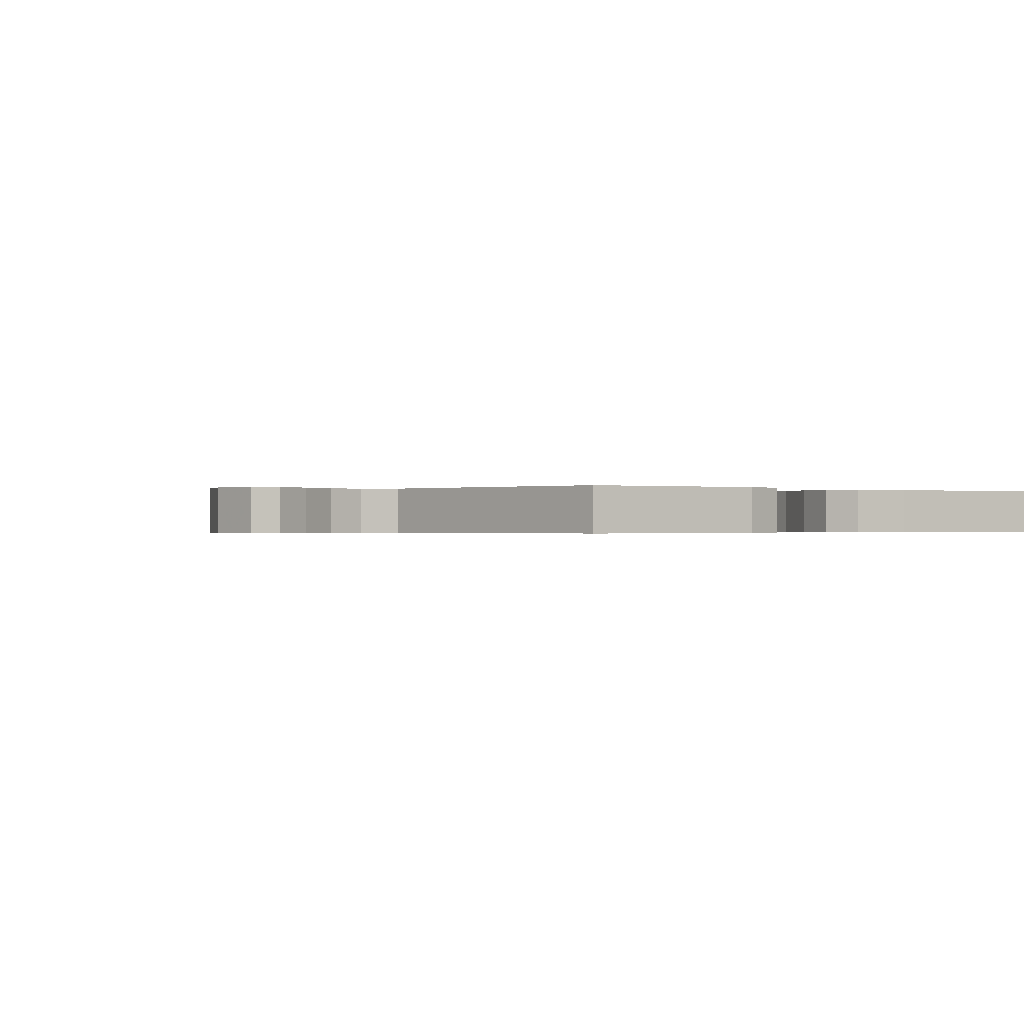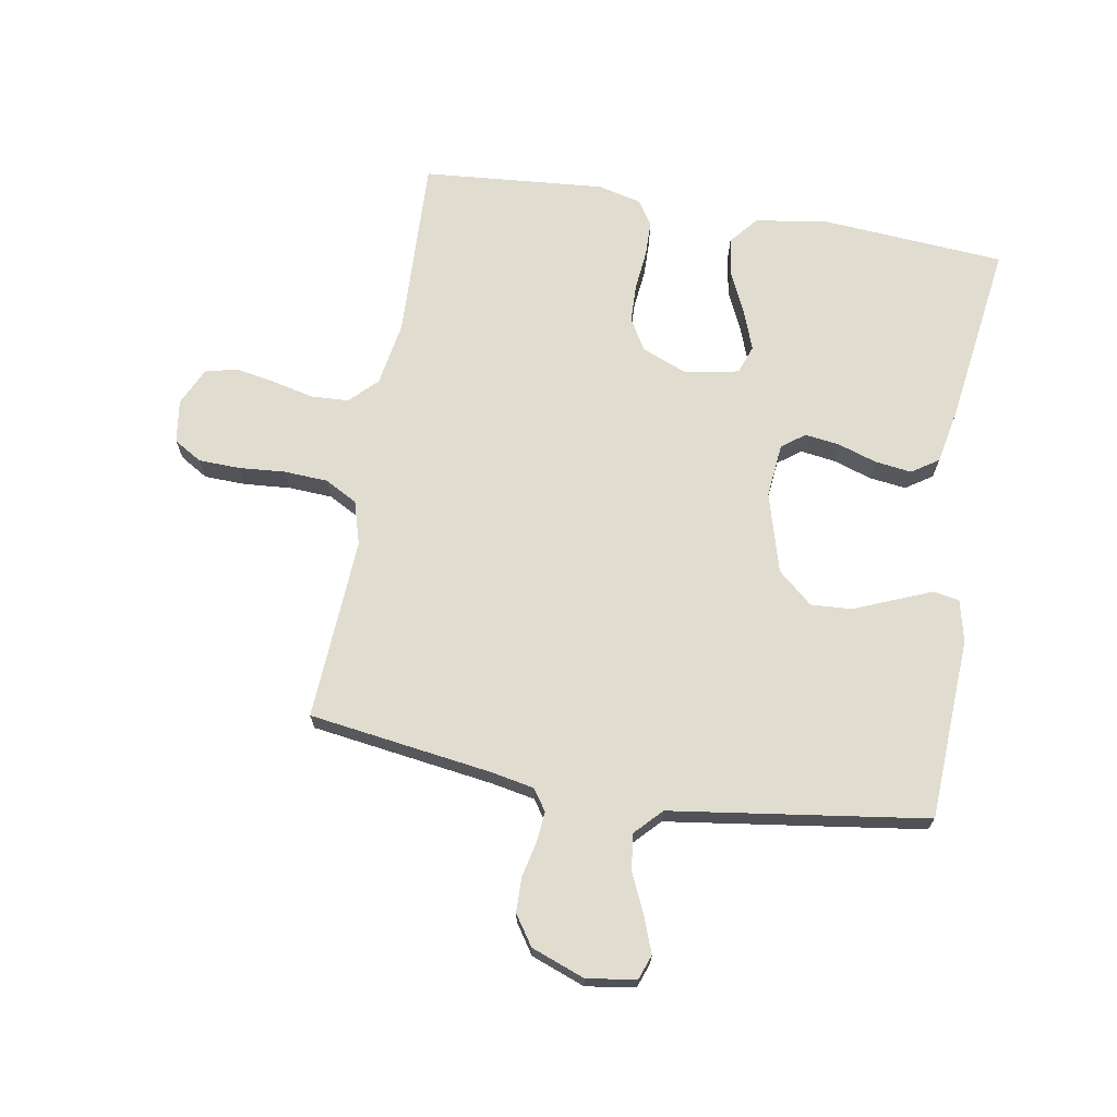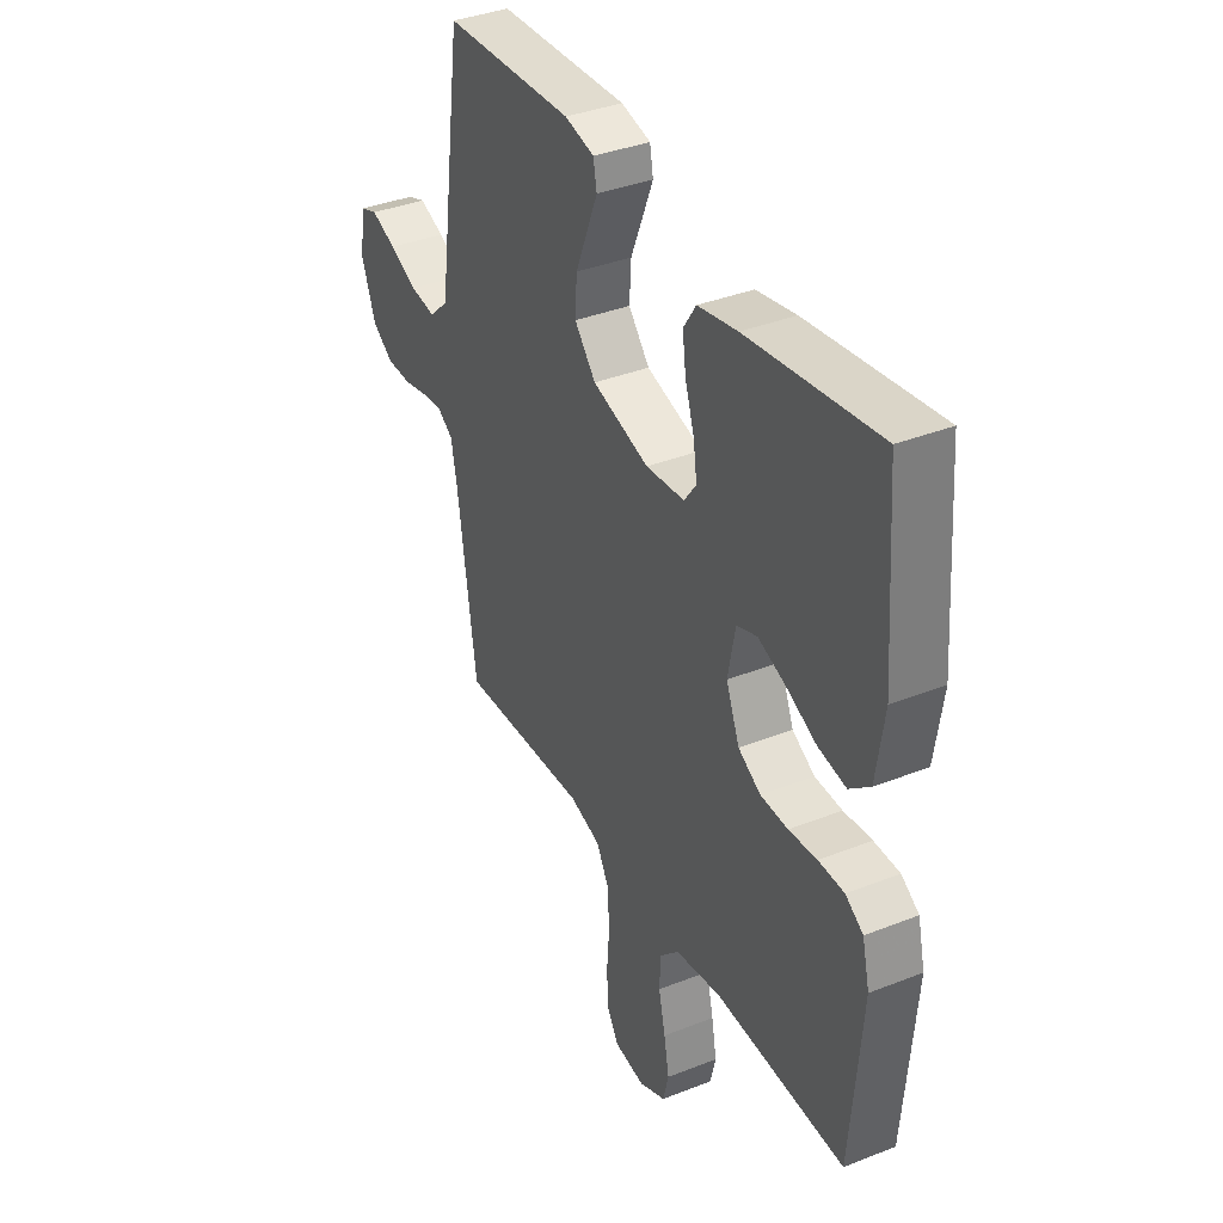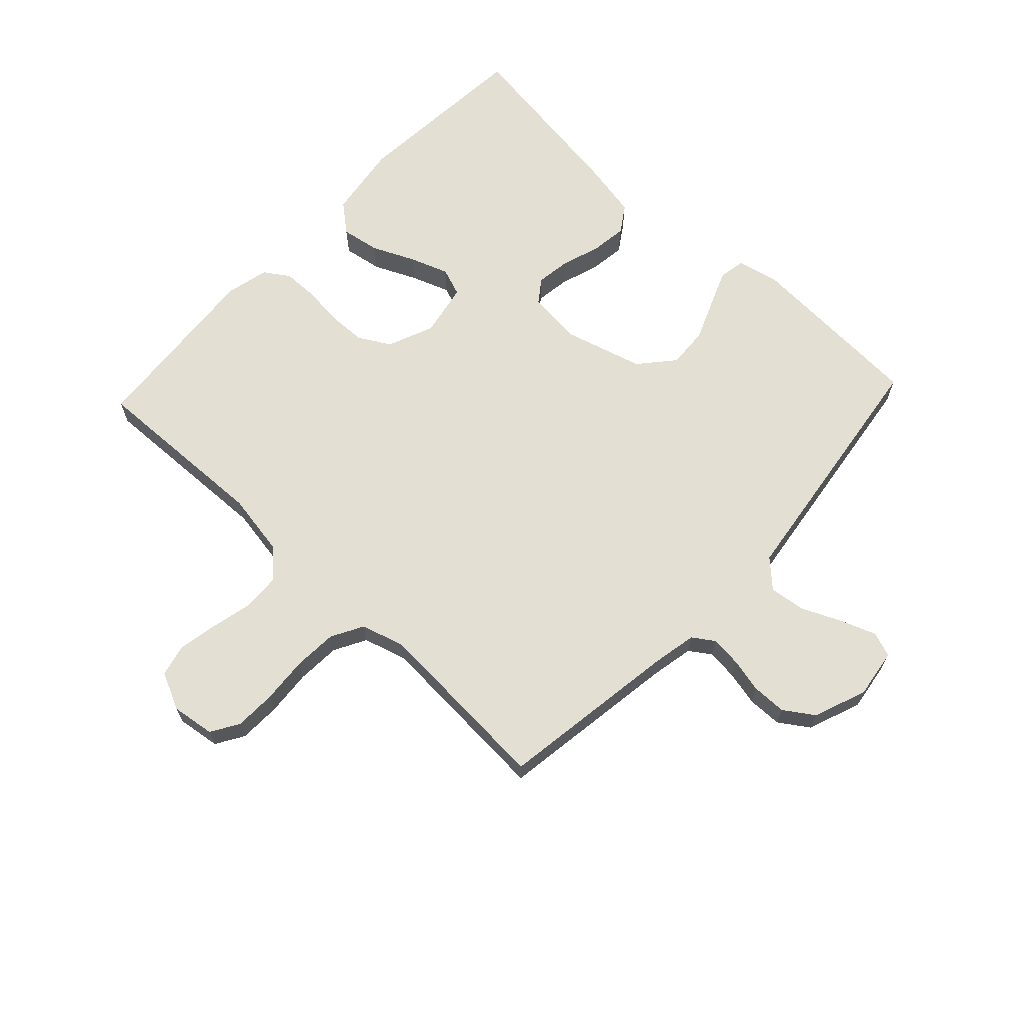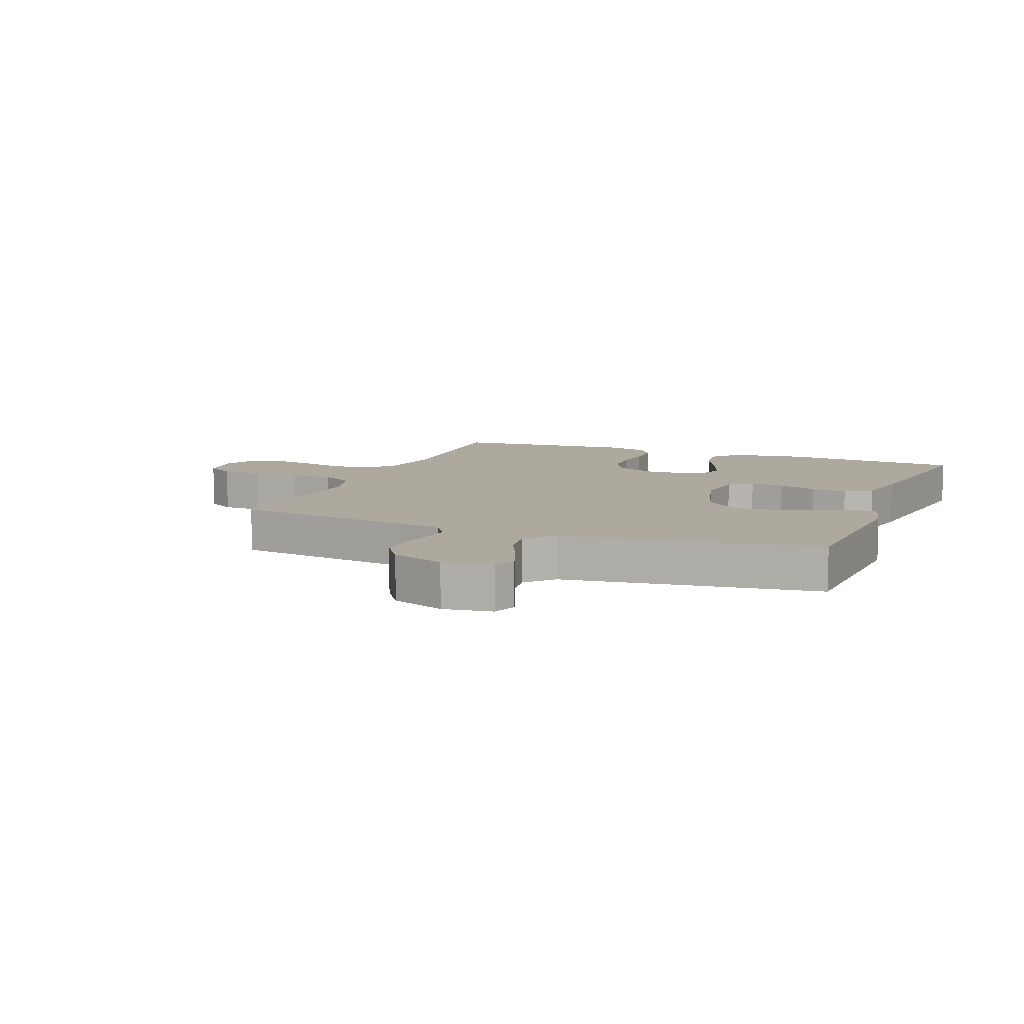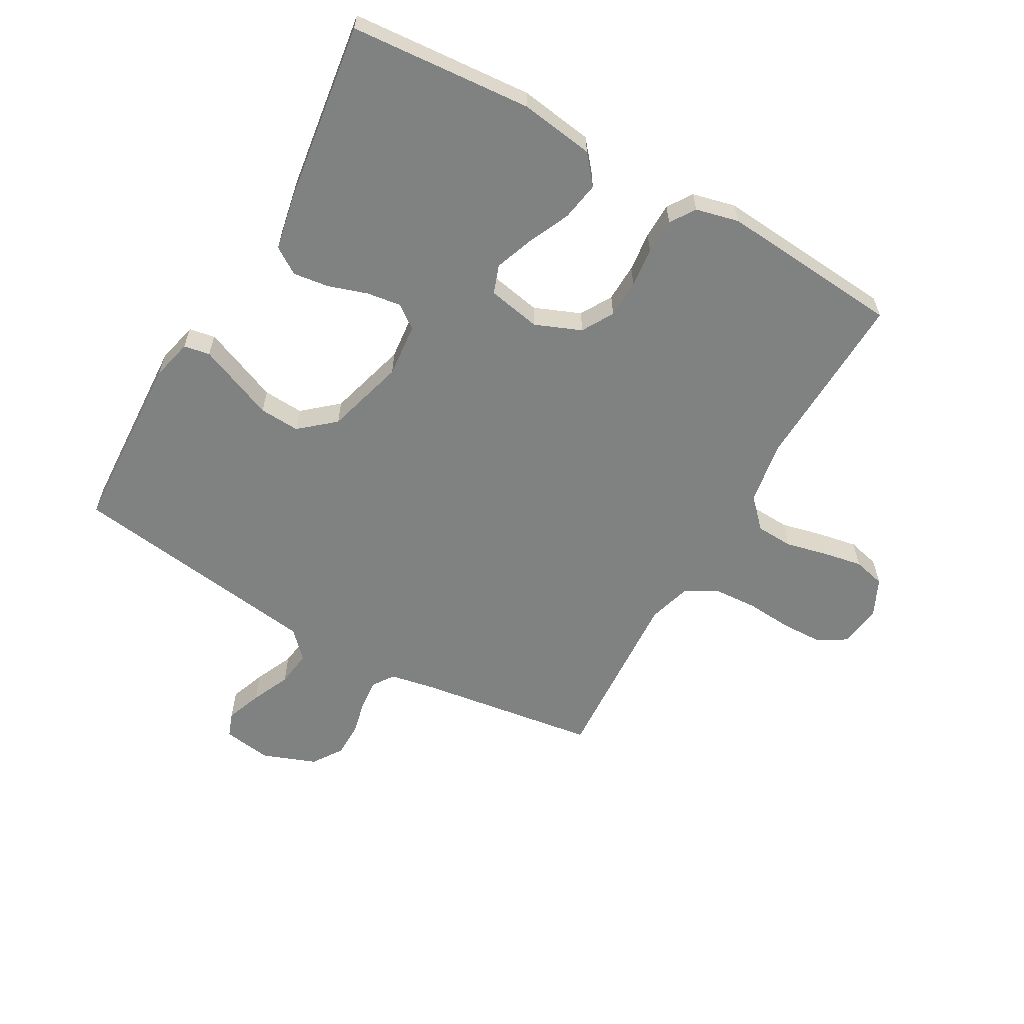
<metadata>
{"format":"obj","ext":"obj","renderer":"f3d","projection":"perspective","resolution":1024,"background":"white","views":[{"elev":-0.3,"azim":-36.7,"up":"+Y"},{"elev":69.4,"azim":-80.3,"up":"+Y"},{"elev":37.3,"azim":63.1,"up":"+Z"},{"elev":66.6,"azim":-136.8,"up":"+Y"},{"elev":9.0,"azim":-68.4,"up":"+Y"},{"elev":-60.3,"azim":60.5,"up":"+Y"}]}
</metadata>
<code>
v -0.5 0.07 0.5
v -0.2 0.07 0.515
v -0.132 0.07 0.499
v -0.124 0.07 0.456
v -0.148 0.07 0.397
v -0.176 0.07 0.329
v -0.18 0.07 0.262
v -0.131 0.07 0.205
v 0 0.07 0.168
v 0.089 0.07 0.177
v 0.117 0.07 0.215
v 0.109 0.07 0.272
v 0.088 0.07 0.336
v 0.08 0.07 0.396
v 0.109 0.07 0.44
v 0.2 0.07 0.458
v 0.5 0.07 0.5
v 0.523 0.07 0.2
v 0.505 0.07 0.078
v 0.458 0.07 0.039
v 0.394 0.07 0.05
v 0.324 0.07 0.082
v 0.261 0.07 0.105
v 0.214 0.07 0.088
v 0.197 0.07 0
v 0.228 0.07 -0.076
v 0.28 0.07 -0.106
v 0.343 0.07 -0.108
v 0.408 0.07 -0.101
v 0.467 0.07 -0.102
v 0.508 0.07 -0.129
v 0.525 0.07 -0.2
v 0.5 0.07 -0.5
v 0.2 0.07 -0.489
v 0.094 0.07 -0.507
v 0.05 0.07 -0.551
v 0.047 0.07 -0.613
v 0.063 0.07 -0.682
v 0.075 0.07 -0.747
v 0.062 0.07 -0.8
v 0 0.07 -0.829
v -0.071 0.07 -0.819
v -0.099 0.07 -0.773
v -0.101 0.07 -0.705
v -0.095 0.07 -0.628
v -0.099 0.07 -0.556
v -0.128 0.07 -0.503
v -0.2 0.07 -0.482
v -0.5 0.07 -0.5
v -0.543 0.07 -0.2
v -0.557 0.07 -0.128
v -0.592 0.07 -0.104
v -0.643 0.07 -0.109
v -0.7 0.07 -0.122
v -0.757 0.07 -0.121
v -0.806 0.07 -0.088
v -0.839 0.07 0
v -0.827 0.07 0.081
v -0.786 0.07 0.096
v -0.727 0.07 0.074
v -0.663 0.07 0.045
v -0.603 0.07 0.037
v -0.559 0.07 0.079
v -0.542 0.07 0.2
v -0.5 0 0.5
v -0.2 0 0.515
v -0.132 0 0.499
v -0.124 0 0.456
v -0.148 0 0.397
v -0.176 0 0.329
v -0.18 0 0.262
v -0.131 0 0.205
v 0 0 0.168
v 0.089 0 0.177
v 0.117 0 0.215
v 0.109 0 0.272
v 0.088 0 0.336
v 0.08 0 0.396
v 0.109 0 0.44
v 0.2 0 0.458
v 0.5 0 0.5
v 0.523 0 0.2
v 0.505 0 0.078
v 0.458 0 0.039
v 0.394 0 0.05
v 0.324 0 0.082
v 0.261 0 0.105
v 0.214 0 0.088
v 0.197 0 0
v 0.228 0 -0.076
v 0.28 0 -0.106
v 0.343 0 -0.108
v 0.408 0 -0.101
v 0.467 0 -0.102
v 0.508 0 -0.129
v 0.525 0 -0.2
v 0.5 0 -0.5
v 0.2 0 -0.489
v 0.094 0 -0.507
v 0.05 0 -0.551
v 0.047 0 -0.613
v 0.063 0 -0.682
v 0.075 0 -0.747
v 0.062 0 -0.8
v 0 0 -0.829
v -0.071 0 -0.819
v -0.099 0 -0.773
v -0.101 0 -0.705
v -0.095 0 -0.628
v -0.099 0 -0.556
v -0.128 0 -0.503
v -0.2 0 -0.482
v -0.5 0 -0.5
v -0.543 0 -0.2
v -0.557 0 -0.128
v -0.592 0 -0.104
v -0.643 0 -0.109
v -0.7 0 -0.122
v -0.757 0 -0.121
v -0.806 0 -0.088
v -0.839 0 0
v -0.827 0 0.081
v -0.786 0 0.096
v -0.727 0 0.074
v -0.663 0 0.045
v -0.603 0 0.037
v -0.559 0 0.079
v -0.542 0 0.2
f 59 60 61
f 58 59 61
f 57 58 61
f 56 57 61
f 55 56 61
f 54 55 61
f 53 54 61
f 52 53 61 62
f 51 52 62 63
f 48 49 50
f 51 63 64
f 50 51 64
f 48 50 64
f 47 48 64
f 43 44 45
f 42 43 45
f 41 42 45
f 40 41 45
f 39 40 45
f 38 39 45
f 37 38 45
f 36 37 45 46
f 35 36 46 47
f 32 33 34
f 31 32 34
f 30 31 34
f 29 30 34
f 28 29 34
f 34 35 47
f 28 34 47
f 27 28 47
f 20 21 22
f 19 20 22
f 18 19 22
f 17 18 22
f 16 17 22
f 15 16 22
f 14 15 22
f 13 14 22
f 12 13 22
f 11 12 22 23
f 10 11 23 24
f 4 5 6
f 3 4 6
f 2 3 6
f 1 2 6
f 64 1 6
f 64 6 7
f 26 27 47 64
f 25 26 64
f 9 10 24 25
f 8 9 25 64
f 7 8 64
f 125 124 123
f 125 123 122
f 125 122 121
f 125 121 120
f 125 120 119
f 125 119 118
f 125 118 117
f 126 125 117 116
f 127 126 116 115
f 114 113 112
f 128 127 115
f 128 115 114
f 128 114 112
f 128 112 111
f 109 108 107
f 109 107 106
f 109 106 105
f 109 105 104
f 109 104 103
f 109 103 102
f 109 102 101
f 110 109 101 100
f 111 110 100 99
f 98 97 96
f 98 96 95
f 98 95 94
f 98 94 93
f 98 93 92
f 111 99 98
f 111 98 92
f 111 92 91
f 86 85 84
f 86 84 83
f 86 83 82
f 86 82 81
f 86 81 80
f 86 80 79
f 86 79 78
f 86 78 77
f 86 77 76
f 87 86 76 75
f 88 87 75 74
f 70 69 68
f 70 68 67
f 70 67 66
f 70 66 65
f 70 65 128
f 71 70 128
f 128 111 91 90
f 128 90 89
f 89 88 74 73
f 128 89 73 72
f 128 72 71
f 1 65 66 2
f 2 66 67 3
f 3 67 68 4
f 4 68 69 5
f 5 69 70 6
f 6 70 71 7
f 7 71 72 8
f 8 72 73 9
f 9 73 74 10
f 10 74 75 11
f 11 75 76 12
f 12 76 77 13
f 13 77 78 14
f 14 78 79 15
f 15 79 80 16
f 16 80 81 17
f 17 81 82 18
f 18 82 83 19
f 19 83 84 20
f 20 84 85 21
f 21 85 86 22
f 22 86 87 23
f 23 87 88 24
f 24 88 89 25
f 25 89 90 26
f 26 90 91 27
f 27 91 92 28
f 28 92 93 29
f 29 93 94 30
f 30 94 95 31
f 31 95 96 32
f 32 96 97 33
f 33 97 98 34
f 34 98 99 35
f 35 99 100 36
f 36 100 101 37
f 37 101 102 38
f 38 102 103 39
f 39 103 104 40
f 40 104 105 41
f 41 105 106 42
f 42 106 107 43
f 43 107 108 44
f 44 108 109 45
f 45 109 110 46
f 46 110 111 47
f 47 111 112 48
f 48 112 113 49
f 49 113 114 50
f 50 114 115 51
f 51 115 116 52
f 52 116 117 53
f 53 117 118 54
f 54 118 119 55
f 55 119 120 56
f 56 120 121 57
f 57 121 122 58
f 58 122 123 59
f 59 123 124 60
f 60 124 125 61
f 61 125 126 62
f 62 126 127 63
f 63 127 128 64
f 64 128 65 1

</code>
